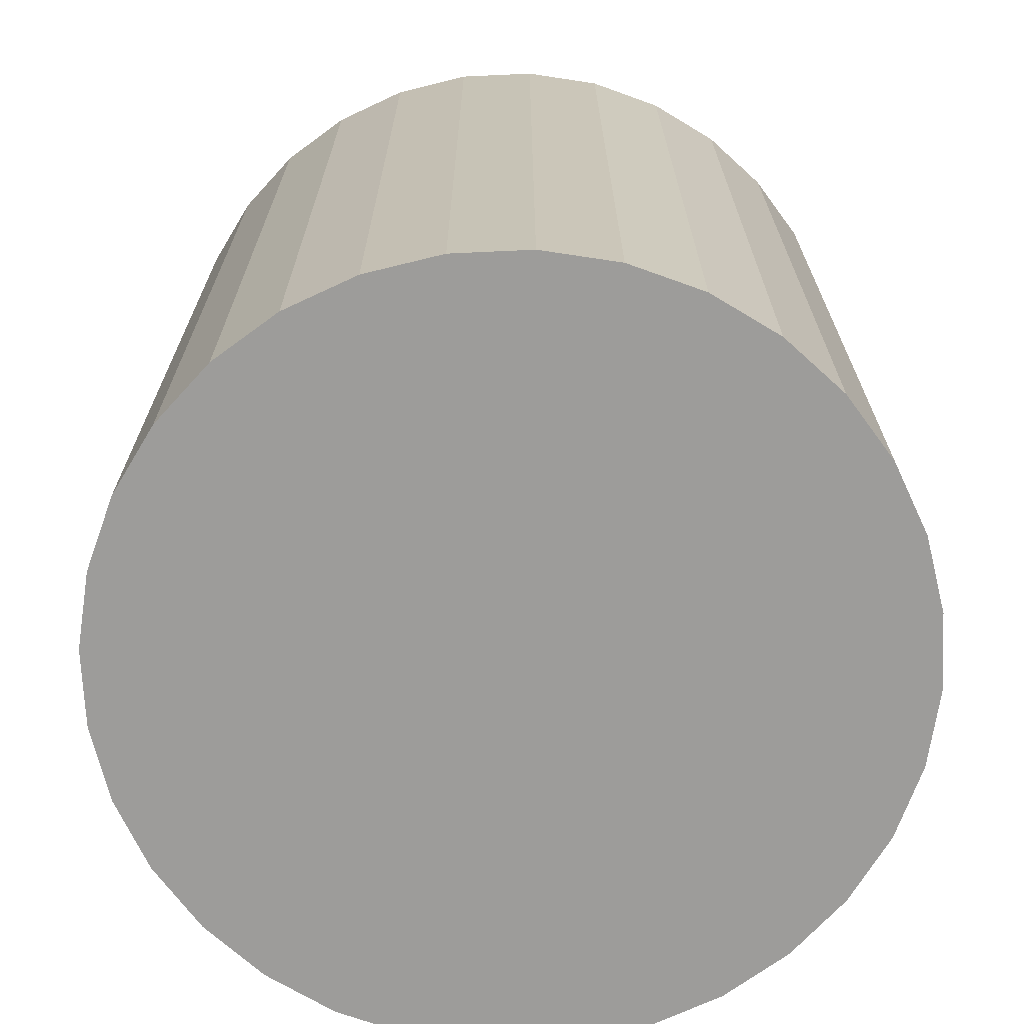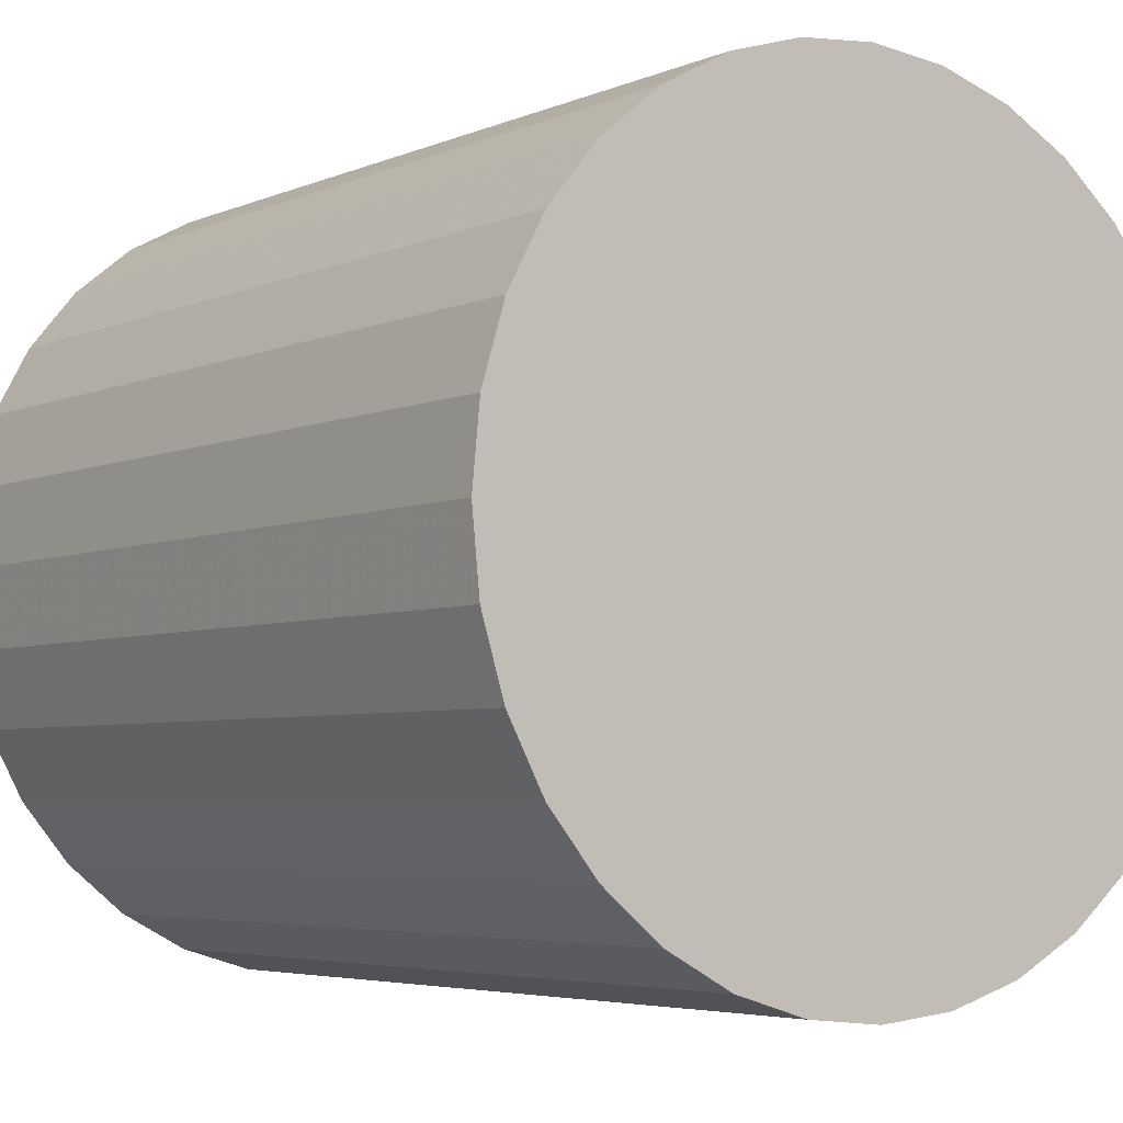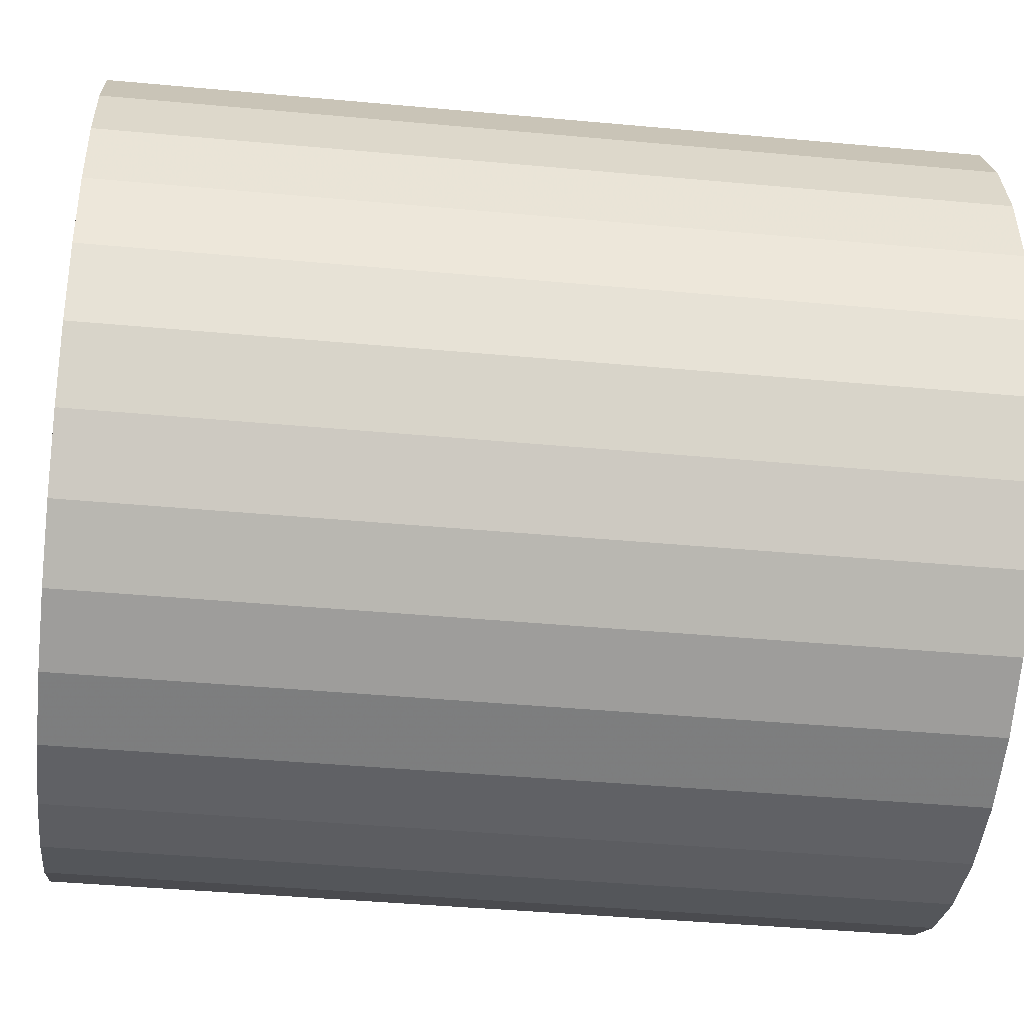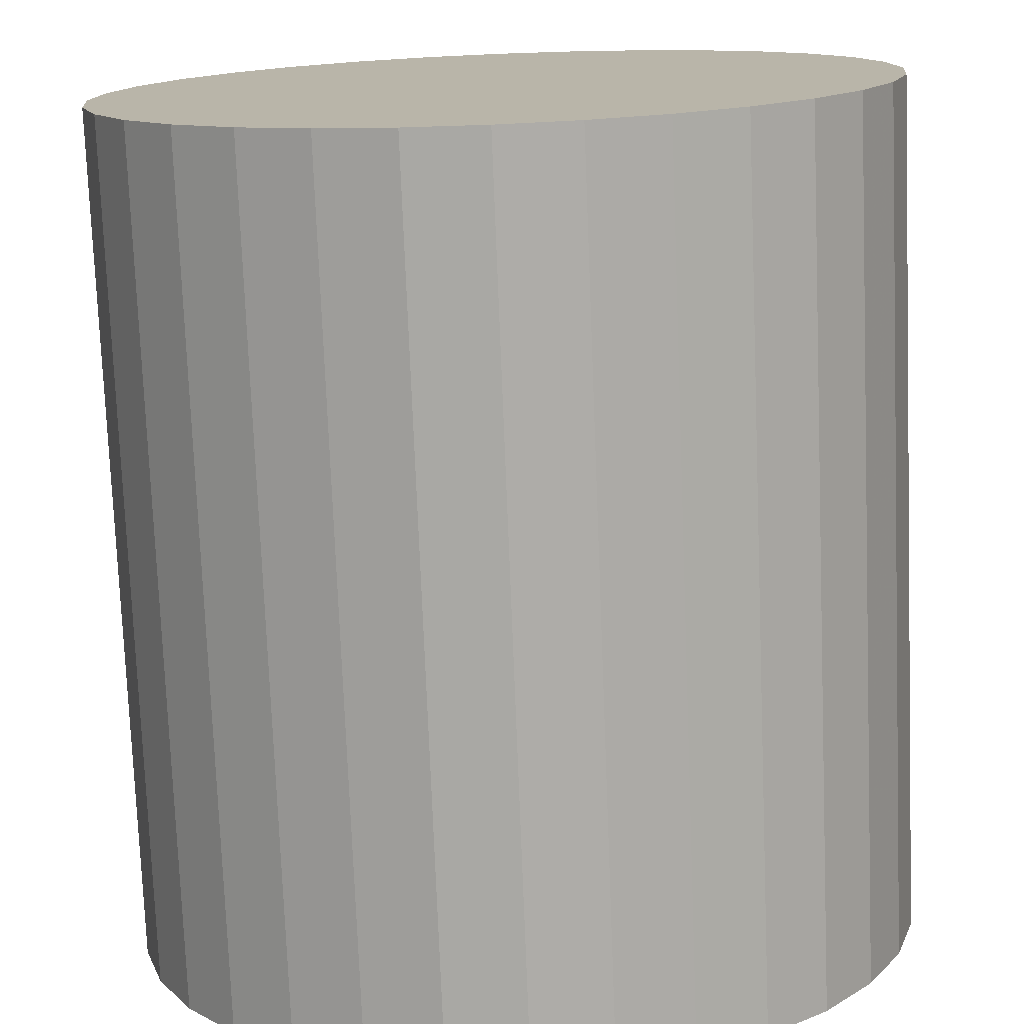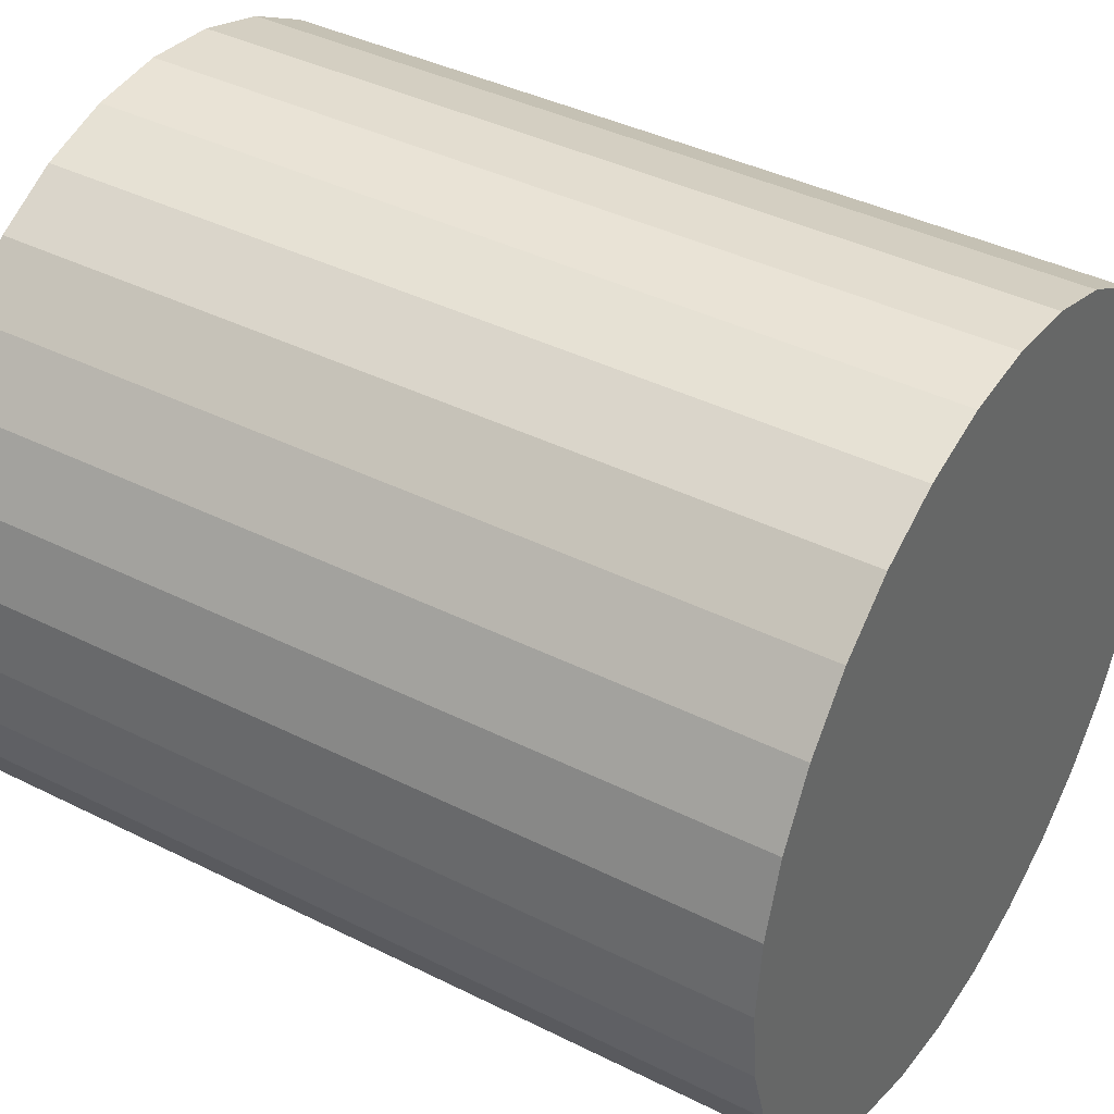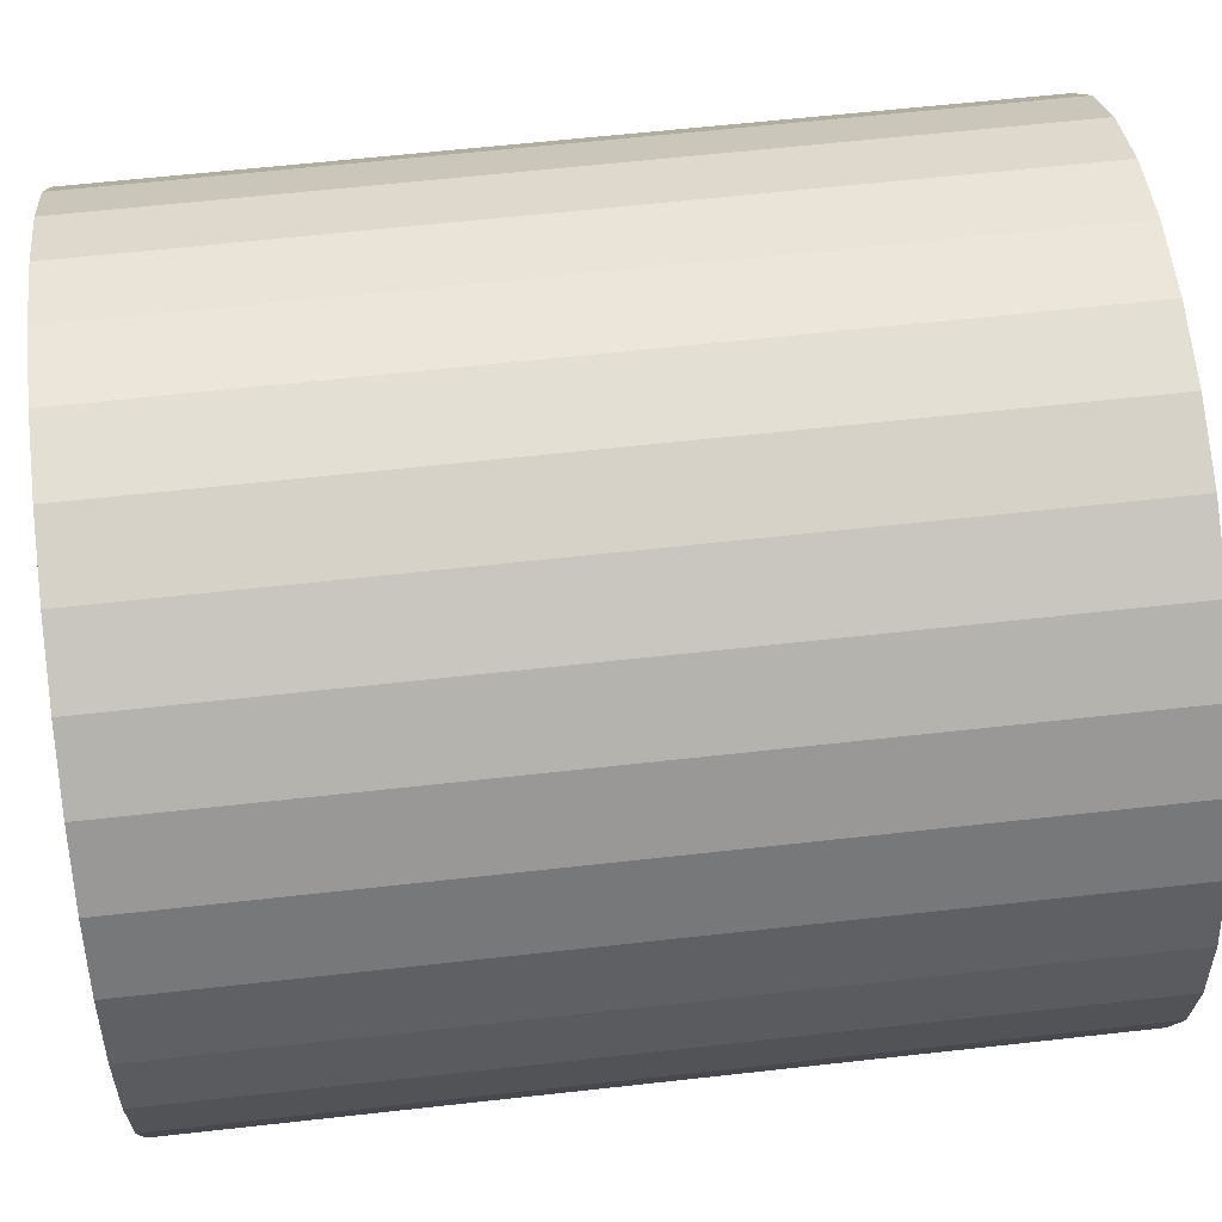
<metadata>
{"format":"obj","ext":"obj","renderer":"f3d","projection":"perspective","resolution":1024,"background":"white","views":[{"elev":-70.1,"azim":-138.0,"up":"+Z"},{"elev":-4.6,"azim":-36.4,"up":"+Y"},{"elev":-42.3,"azim":83.7,"up":"+Y"},{"elev":-76.2,"azim":2.3,"up":"+Y"},{"elev":39.7,"azim":-58.1,"up":"+Y"},{"elev":61.3,"azim":83.5,"up":"+Y"}]}
</metadata>
<code>
v 0 0 -0.03141
v 0.0291 0 -0.03141
v 0.0291 0 0.03141
v 0 0 0.03141
v 0.02854 0.005677 -0.03141
v 0.02854 0.005677 0.03141
v 0.02689 0.01114 -0.03141
v 0.02689 0.01114 0.03141
v 0.0242 0.01617 -0.03141
v 0.0242 0.01617 0.03141
v 0.02058 0.02058 -0.03141
v 0.02058 0.02058 0.03141
v 0.01617 0.0242 -0.03141
v 0.01617 0.0242 0.03141
v 0.01114 0.02689 -0.03141
v 0.01114 0.02689 0.03141
v 0.005677 0.02854 -0.03141
v 0.005677 0.02854 0.03141
v 0 0.0291 -0.03141
v 0 0.0291 0.03141
v -0.005677 0.02854 -0.03141
v -0.005677 0.02854 0.03141
v -0.01114 0.02689 -0.03141
v -0.01114 0.02689 0.03141
v -0.01617 0.0242 -0.03141
v -0.01617 0.0242 0.03141
v -0.02058 0.02058 -0.03141
v -0.02058 0.02058 0.03141
v -0.0242 0.01617 -0.03141
v -0.0242 0.01617 0.03141
v -0.02689 0.01114 -0.03141
v -0.02689 0.01114 0.03141
v -0.02854 0.005677 -0.03141
v -0.02854 0.005677 0.03141
v -0.0291 0 -0.03141
v -0.0291 0 0.03141
v -0.02854 -0.005677 -0.03141
v -0.02854 -0.005677 0.03141
v -0.02689 -0.01114 -0.03141
v -0.02689 -0.01114 0.03141
v -0.0242 -0.01617 -0.03141
v -0.0242 -0.01617 0.03141
v -0.02058 -0.02058 -0.03141
v -0.02058 -0.02058 0.03141
v -0.01617 -0.0242 -0.03141
v -0.01617 -0.0242 0.03141
v -0.01114 -0.02689 -0.03141
v -0.01114 -0.02689 0.03141
v -0.005677 -0.02854 -0.03141
v -0.005677 -0.02854 0.03141
v -0 -0.0291 -0.03141
v -0 -0.0291 0.03141
v 0.005677 -0.02854 -0.03141
v 0.005677 -0.02854 0.03141
v 0.01114 -0.02689 -0.03141
v 0.01114 -0.02689 0.03141
v 0.01617 -0.0242 -0.03141
v 0.01617 -0.0242 0.03141
v 0.02058 -0.02058 -0.03141
v 0.02058 -0.02058 0.03141
v 0.0242 -0.01617 -0.03141
v 0.0242 -0.01617 0.03141
v 0.02689 -0.01114 -0.03141
v 0.02689 -0.01114 0.03141
v 0.02854 -0.005677 -0.03141
v 0.02854 -0.005677 0.03141
f 2 1 5
f 2 5 3
f 3 5 6
f 3 6 4
f 5 1 7
f 5 7 6
f 6 7 8
f 6 8 4
f 7 1 9
f 7 9 8
f 8 9 10
f 8 10 4
f 9 1 11
f 9 11 10
f 10 11 12
f 10 12 4
f 11 1 13
f 11 13 12
f 12 13 14
f 12 14 4
f 13 1 15
f 13 15 14
f 14 15 16
f 14 16 4
f 15 1 17
f 15 17 16
f 16 17 18
f 16 18 4
f 17 1 19
f 17 19 18
f 18 19 20
f 18 20 4
f 19 1 21
f 19 21 20
f 20 21 22
f 20 22 4
f 21 1 23
f 21 23 22
f 22 23 24
f 22 24 4
f 23 1 25
f 23 25 24
f 24 25 26
f 24 26 4
f 25 1 27
f 25 27 26
f 26 27 28
f 26 28 4
f 27 1 29
f 27 29 28
f 28 29 30
f 28 30 4
f 29 1 31
f 29 31 30
f 30 31 32
f 30 32 4
f 31 1 33
f 31 33 32
f 32 33 34
f 32 34 4
f 33 1 35
f 33 35 34
f 34 35 36
f 34 36 4
f 35 1 37
f 35 37 36
f 36 37 38
f 36 38 4
f 37 1 39
f 37 39 38
f 38 39 40
f 38 40 4
f 39 1 41
f 39 41 40
f 40 41 42
f 40 42 4
f 41 1 43
f 41 43 42
f 42 43 44
f 42 44 4
f 43 1 45
f 43 45 44
f 44 45 46
f 44 46 4
f 45 1 47
f 45 47 46
f 46 47 48
f 46 48 4
f 47 1 49
f 47 49 48
f 48 49 50
f 48 50 4
f 49 1 51
f 49 51 50
f 50 51 52
f 50 52 4
f 51 1 53
f 51 53 52
f 52 53 54
f 52 54 4
f 53 1 55
f 53 55 54
f 54 55 56
f 54 56 4
f 55 1 57
f 55 57 56
f 56 57 58
f 56 58 4
f 57 1 59
f 57 59 58
f 58 59 60
f 58 60 4
f 59 1 61
f 59 61 60
f 60 61 62
f 60 62 4
f 61 1 63
f 61 63 62
f 62 63 64
f 62 64 4
f 63 1 65
f 63 65 64
f 64 65 66
f 64 66 4
f 65 1 2
f 65 2 66
f 66 2 3
f 66 3 4

</code>
